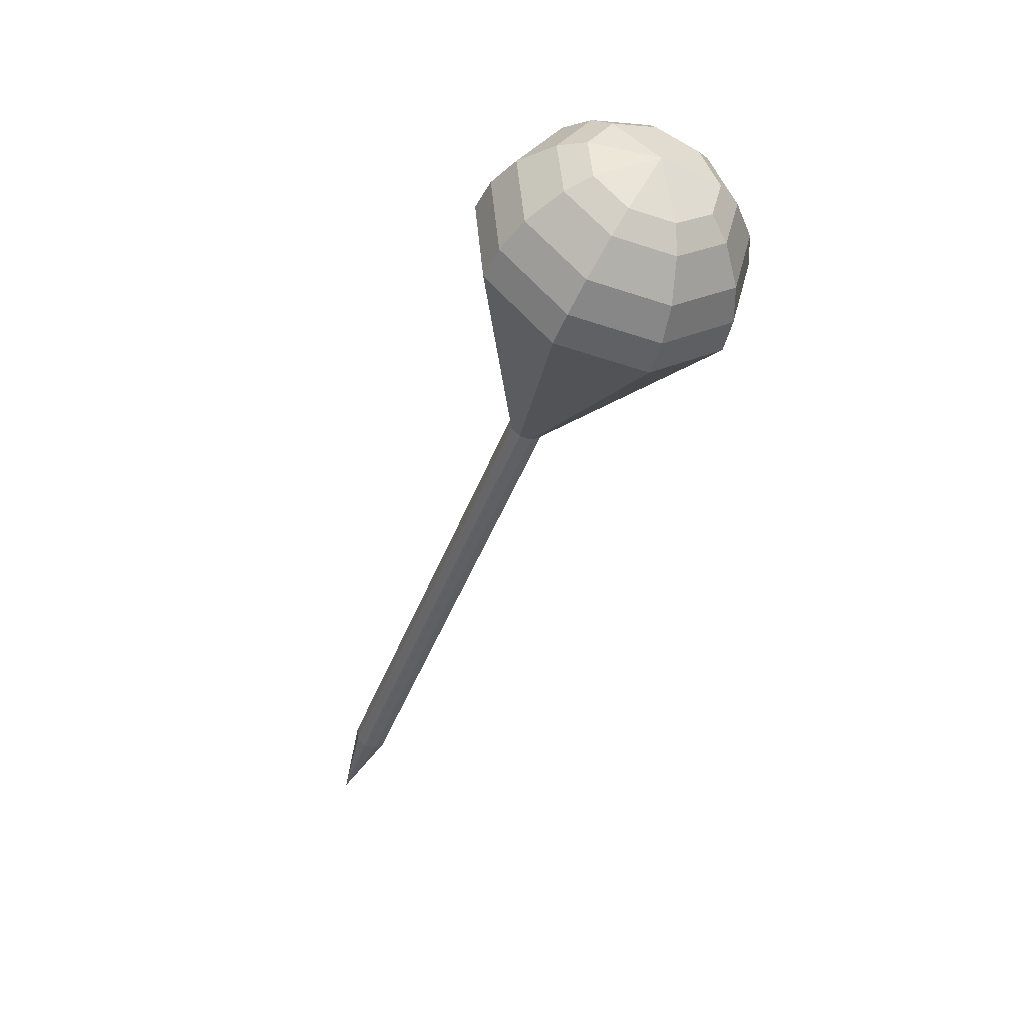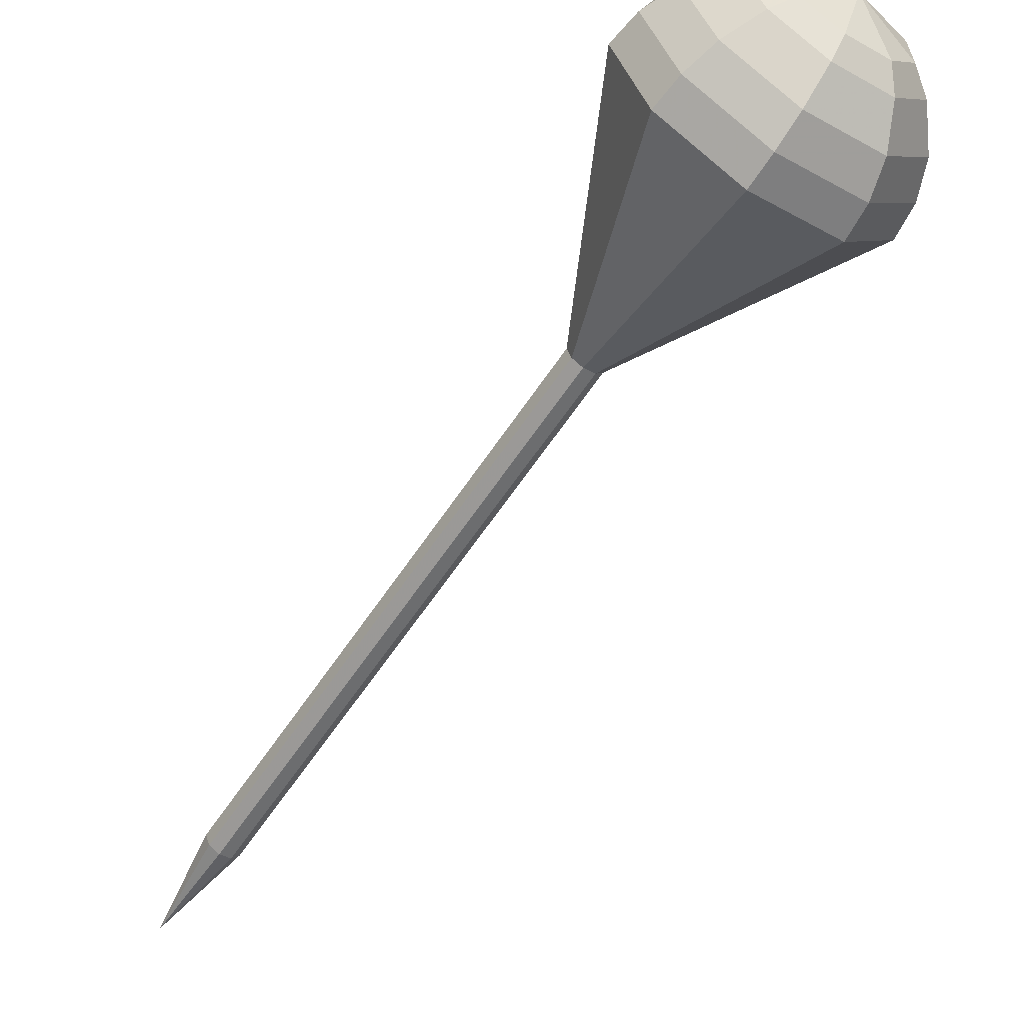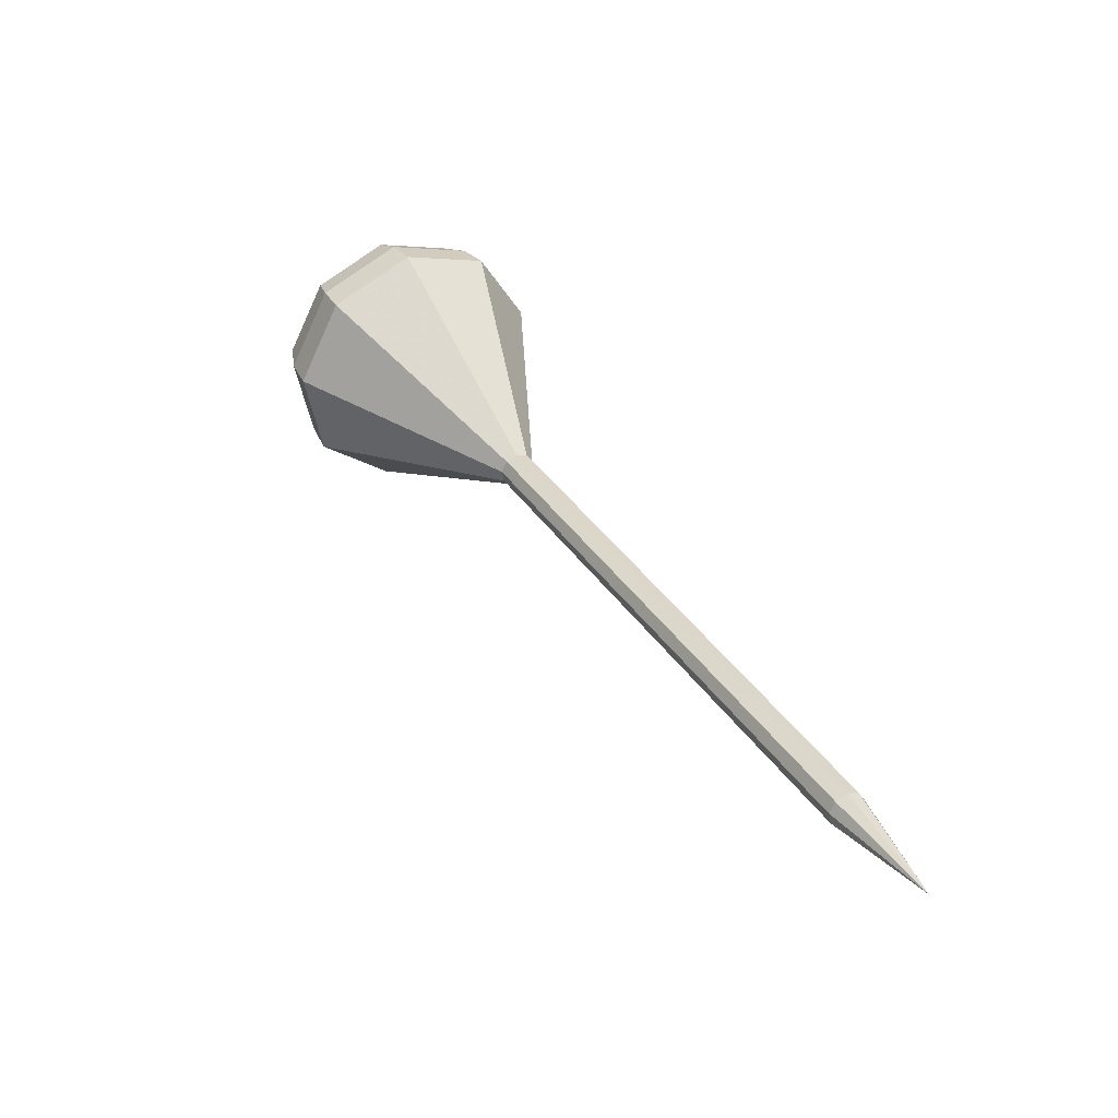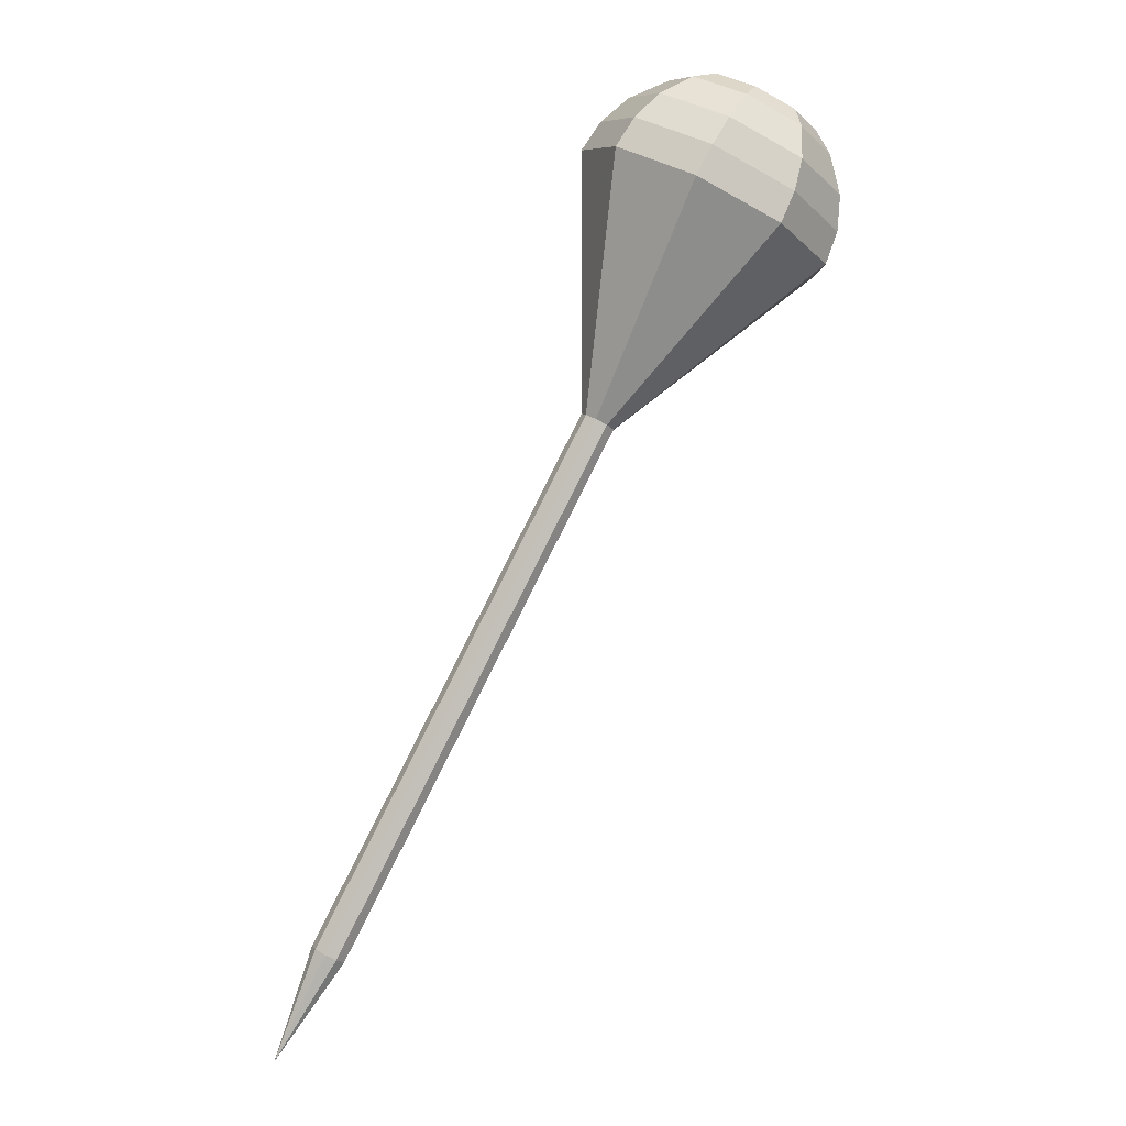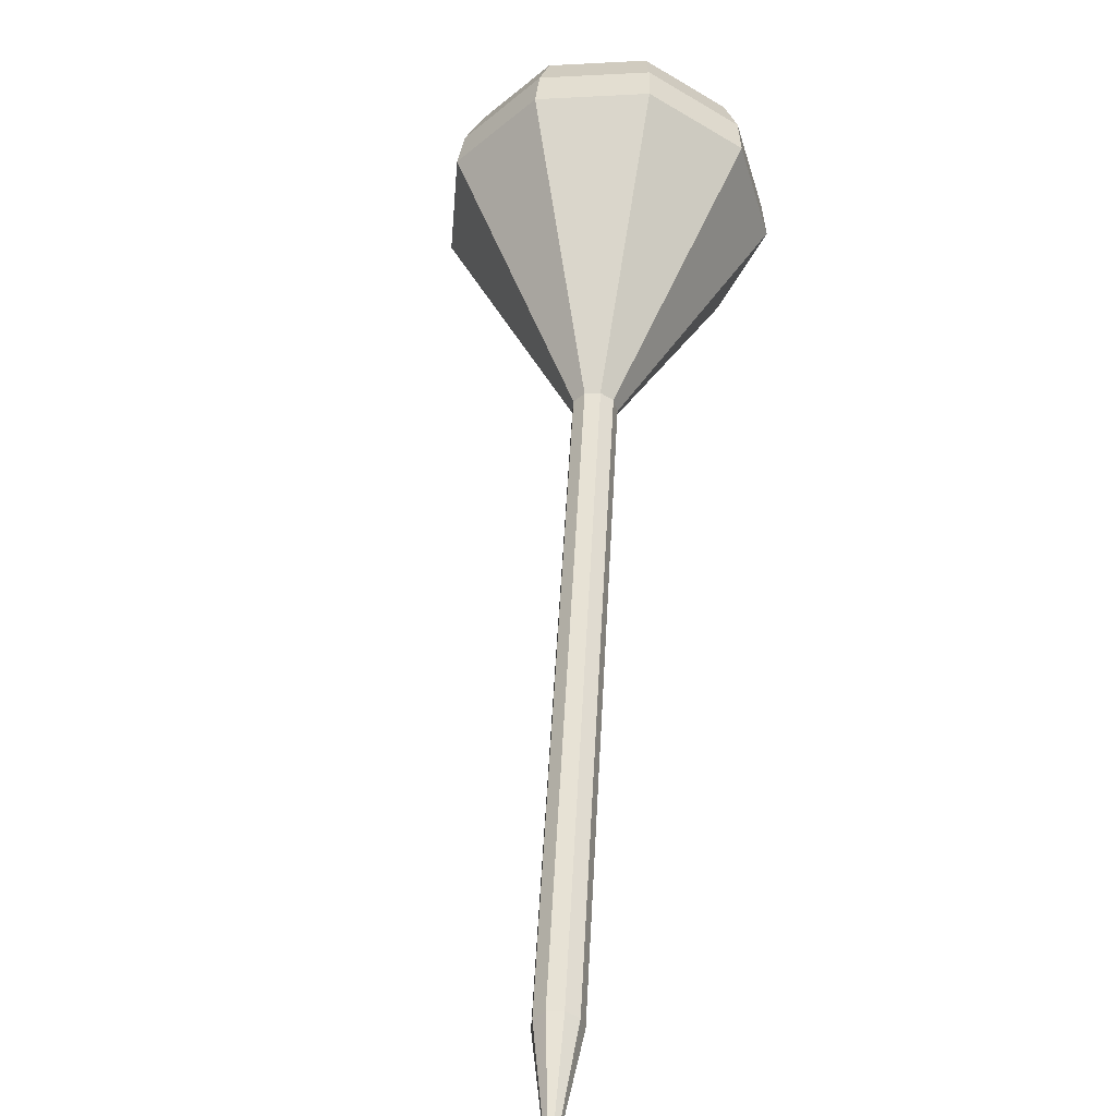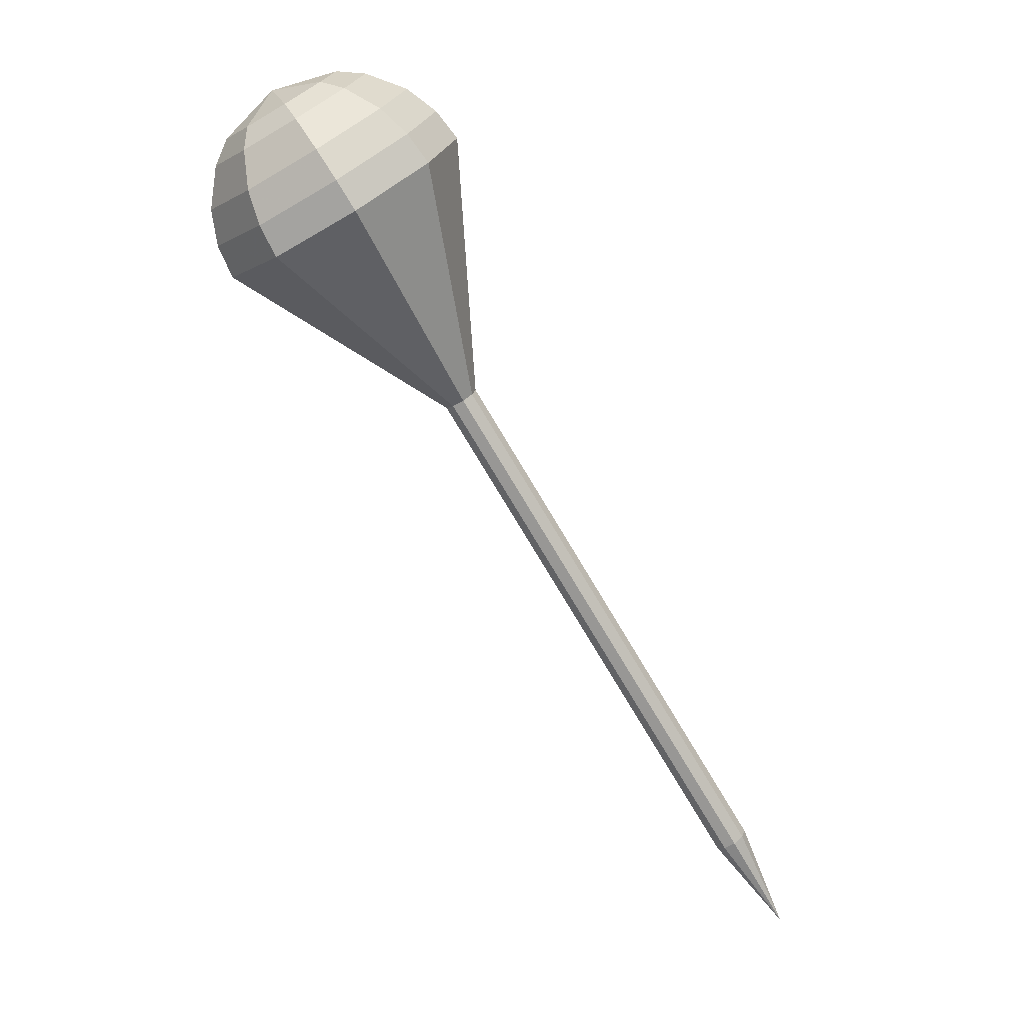
<metadata>
{"format":"obj","ext":"obj","renderer":"f3d","projection":"perspective","resolution":1024,"background":"white","views":[{"elev":74.1,"azim":-58.0,"up":"+Z"},{"elev":-64.1,"azim":-2.5,"up":"+Y"},{"elev":-62.3,"azim":157.2,"up":"+Z"},{"elev":13.3,"azim":-35.6,"up":"+Z"},{"elev":49.6,"azim":-146.4,"up":"+Y"},{"elev":20.3,"azim":-179.1,"up":"+Z"}]}
</metadata>
<code>
g tube1
v 158.7 148.1 102.9
v 158.7 148.1 102.9
v 158.7 148.1 102.9
v 158.7 148.1 102.9
v 158.7 148.1 102.9
v 158.7 148.1 102.9
v 158.7 148.1 102.9
v 158.7 148.1 102.9
v 158.7 148.1 102.9
v 158.7 148.1 102.9
v 161.9 146.7 108.4
v 162.5 146.9 108.1
v 162.8 147.4 107.9
v 162.8 148.1 107.9
v 162.4 148.6 108.2
v 161.8 148.7 108.6
v 161.3 148.3 108.8
v 161.2 147.6 108.9
v 161.4 147 108.7
v 161.9 146.7 108.4
v 165.2 146.3 113.9
v 165.8 146.5 113.6
v 166.1 147.1 113.4
v 166.1 147.7 113.5
v 165.7 148.2 113.7
v 165.1 148.3 114.1
v 164.6 147.9 114.3
v 164.4 147.3 114.4
v 164.7 146.6 114.2
v 165.2 146.3 113.9
v 168.5 145.9 119.4
v 169 146.1 119.1
v 169.4 146.7 118.9
v 169.4 147.4 119
v 169 147.8 119.2
v 168.4 147.9 119.6
v 167.9 147.5 119.9
v 167.7 146.9 119.9
v 167.9 146.2 119.7
v 168.5 145.9 119.4
v 171.7 145.6 124.9
v 172.3 145.7 124.6
v 172.7 146.3 124.4
v 172.7 147 124.5
v 172.3 147.5 124.8
v 171.7 147.5 125.1
v 171.2 147.1 125.4
v 171 146.5 125.4
v 171.2 145.9 125.3
v 171.7 145.6 124.9
v 178.3 144.8 136
v 178.9 145 135.6
v 179.2 145.5 135.5
v 179.2 146.2 135.5
v 178.8 146.7 135.8
v 178.3 146.7 136.1
v 177.8 146.4 136.4
v 177.6 145.7 136.5
v 177.8 145.1 136.3
v 178.3 144.8 136
v 184.1 137.6 147
v 188.4 138.8 144.5
v 191.1 143 143.2
v 191 148.1 143.7
v 188 151.7 145.7
v 183.6 152.3 148.3
v 179.9 149.4 150.3
v 178.6 144.5 150.8
v 180.2 139.8 149.5
v 184.1 137.6 147
v 185.1 137.7 148.6
v 189.3 138.9 146.2
v 191.9 142.9 144.9
v 191.7 147.9 145.4
v 188.9 151.4 147.3
v 184.6 151.9 149.9
v 181 149.1 151.8
v 179.7 144.4 152.3
v 181.3 139.8 151
v 185.1 137.7 148.6
v 186.2 138.3 150.2
v 189.9 139.4 148.1
v 192.2 143 146.9
v 192.1 147.4 147.3
v 189.5 150.6 149.1
v 185.7 151.1 151.4
v 182.5 148.6 153.1
v 181.3 144.3 153.5
v 182.8 140.3 152.4
v 186.2 138.3 150.2
v 187.3 139.7 151.8
v 190.1 140.6 150.2
v 191.9 143.3 149.3
v 191.8 146.7 149.6
v 189.9 149.1 151
v 187 149.5 152.7
v 184.5 147.6 154
v 183.6 144.3 154.3
v 184.7 141.2 153.5
v 187.3 139.7 151.8
v 187.9 141 152.6
v 190 141.6 151.4
v 191.3 143.6 150.8
v 191.2 146.1 151
v 189.8 147.9 152
v 187.7 148.1 153.3
v 185.9 146.7 154.2
v 185.2 144.3 154.5
v 186 142.1 153.8
v 187.9 141 152.6
v 188.8 144.5 153.4
v 188.8 144.5 153.4
v 188.8 144.5 153.4
v 188.8 144.5 153.4
v 188.8 144.5 153.4
v 188.8 144.5 153.4
v 188.8 144.5 153.4
v 188.8 144.5 153.4
v 188.8 144.5 153.4
v 188.8 144.5 153.4
f 1 2 12
f 12 11 1
f 2 3 13
f 13 12 2
f 3 4 14
f 14 13 3
f 4 5 15
f 15 14 4
f 5 6 16
f 16 15 5
f 6 7 17
f 17 16 6
f 7 8 18
f 18 17 7
f 8 9 19
f 19 18 8
f 9 10 20
f 20 19 9
f 11 12 22
f 22 21 11
f 12 13 23
f 23 22 12
f 13 14 24
f 24 23 13
f 14 15 25
f 25 24 14
f 15 16 26
f 26 25 15
f 16 17 27
f 27 26 16
f 17 18 28
f 28 27 17
f 18 19 29
f 29 28 18
f 19 20 30
f 30 29 19
f 21 22 32
f 32 31 21
f 22 23 33
f 33 32 22
f 23 24 34
f 34 33 23
f 24 25 35
f 35 34 24
f 25 26 36
f 36 35 25
f 26 27 37
f 37 36 26
f 27 28 38
f 38 37 27
f 28 29 39
f 39 38 28
f 29 30 40
f 40 39 29
f 31 32 42
f 42 41 31
f 32 33 43
f 43 42 32
f 33 34 44
f 44 43 33
f 34 35 45
f 45 44 34
f 35 36 46
f 46 45 35
f 36 37 47
f 47 46 36
f 37 38 48
f 48 47 37
f 38 39 49
f 49 48 38
f 39 40 50
f 50 49 39
f 41 42 52
f 52 51 41
f 42 43 53
f 53 52 42
f 43 44 54
f 54 53 43
f 44 45 55
f 55 54 44
f 45 46 56
f 56 55 45
f 46 47 57
f 57 56 46
f 47 48 58
f 58 57 47
f 48 49 59
f 59 58 48
f 49 50 60
f 60 59 49
f 51 52 62
f 62 61 51
f 52 53 63
f 63 62 52
f 53 54 64
f 64 63 53
f 54 55 65
f 65 64 54
f 55 56 66
f 66 65 55
f 56 57 67
f 67 66 56
f 57 58 68
f 68 67 57
f 58 59 69
f 69 68 58
f 59 60 70
f 70 69 59
f 61 62 72
f 72 71 61
f 62 63 73
f 73 72 62
f 63 64 74
f 74 73 63
f 64 65 75
f 75 74 64
f 65 66 76
f 76 75 65
f 66 67 77
f 77 76 66
f 67 68 78
f 78 77 67
f 68 69 79
f 79 78 68
f 69 70 80
f 80 79 69
f 71 72 82
f 82 81 71
f 72 73 83
f 83 82 72
f 73 74 84
f 84 83 73
f 74 75 85
f 85 84 74
f 75 76 86
f 86 85 75
f 76 77 87
f 87 86 76
f 77 78 88
f 88 87 77
f 78 79 89
f 89 88 78
f 79 80 90
f 90 89 79
f 81 82 92
f 92 91 81
f 82 83 93
f 93 92 82
f 83 84 94
f 94 93 83
f 84 85 95
f 95 94 84
f 85 86 96
f 96 95 85
f 86 87 97
f 97 96 86
f 87 88 98
f 98 97 87
f 88 89 99
f 99 98 88
f 89 90 100
f 100 99 89
f 91 92 102
f 102 101 91
f 92 93 103
f 103 102 92
f 93 94 104
f 104 103 93
f 94 95 105
f 105 104 94
f 95 96 106
f 106 105 95
f 96 97 107
f 107 106 96
f 97 98 108
f 108 107 97
f 98 99 109
f 109 108 98
f 99 100 110
f 110 109 99
f 101 102 112
f 112 111 101
f 102 103 113
f 113 112 102
f 103 104 114
f 114 113 103
f 104 105 115
f 115 114 104
f 105 106 116
f 116 115 105
f 106 107 117
f 117 116 106
f 107 108 118
f 118 117 107
f 108 109 119
f 119 118 108
f 109 110 120
f 120 119 109
g

</code>
